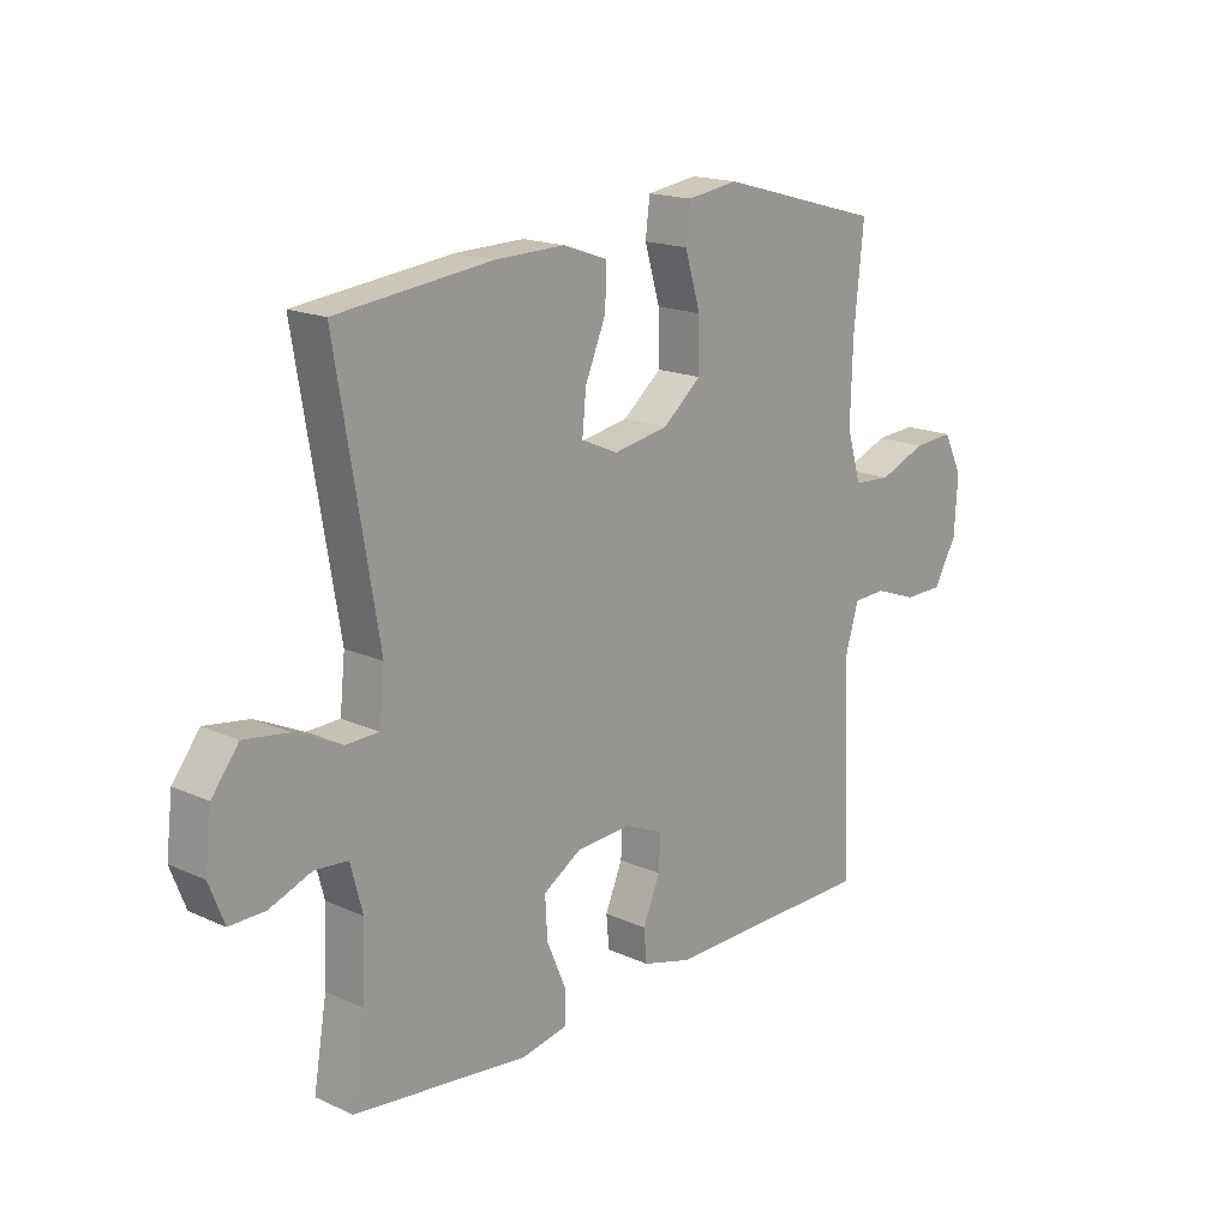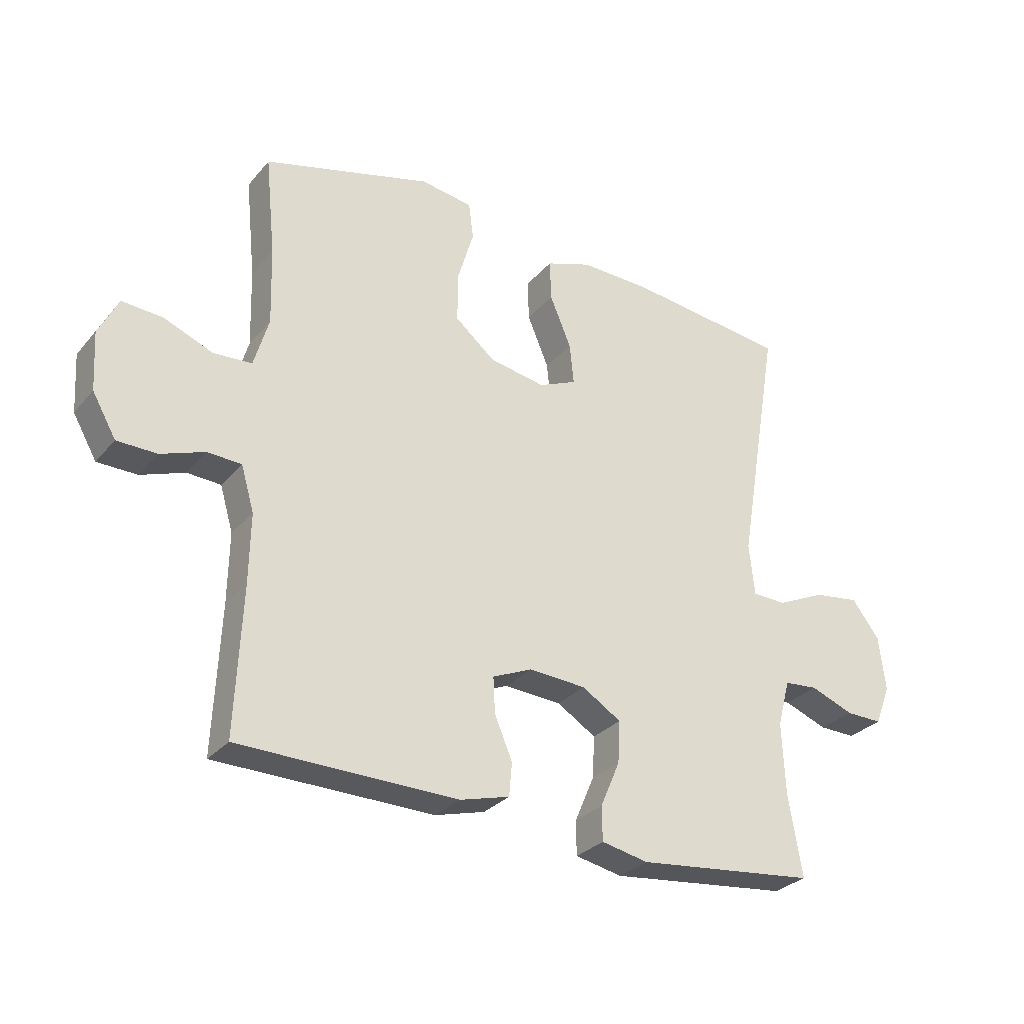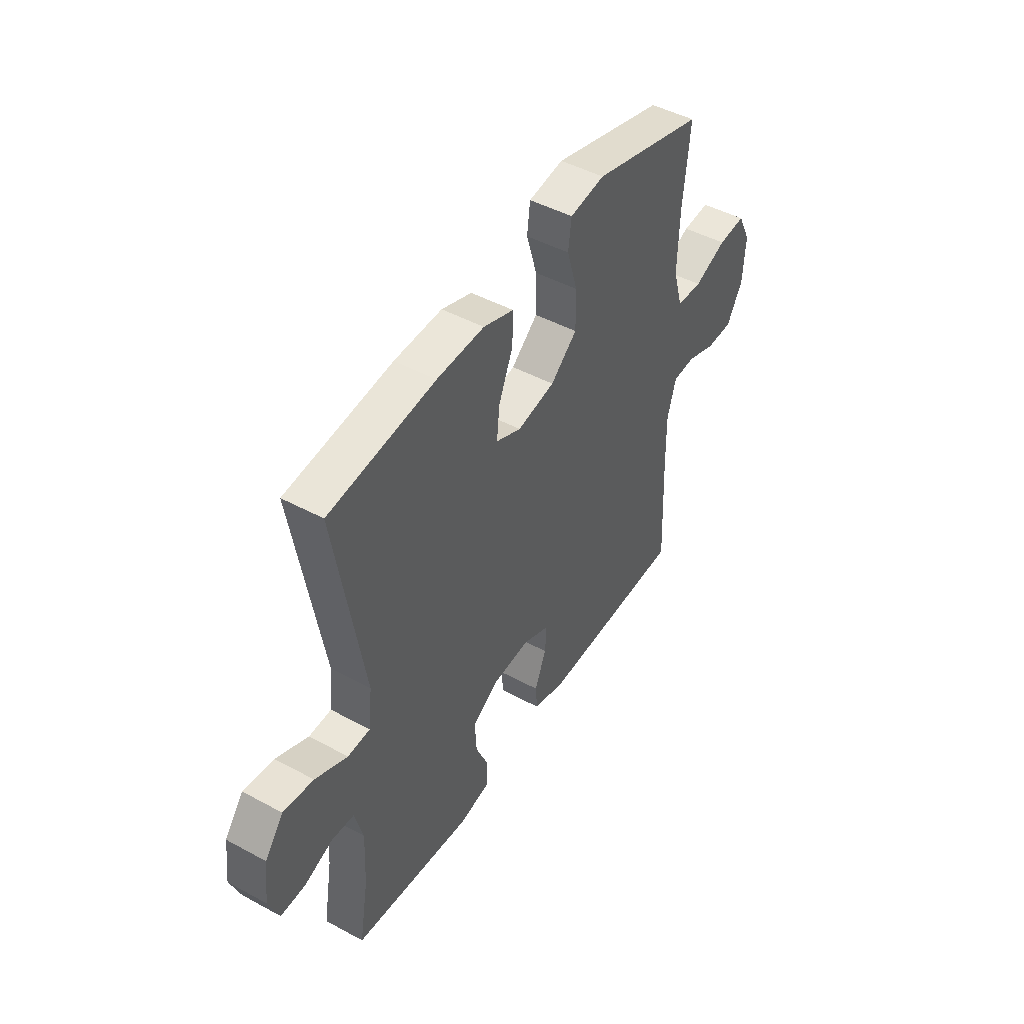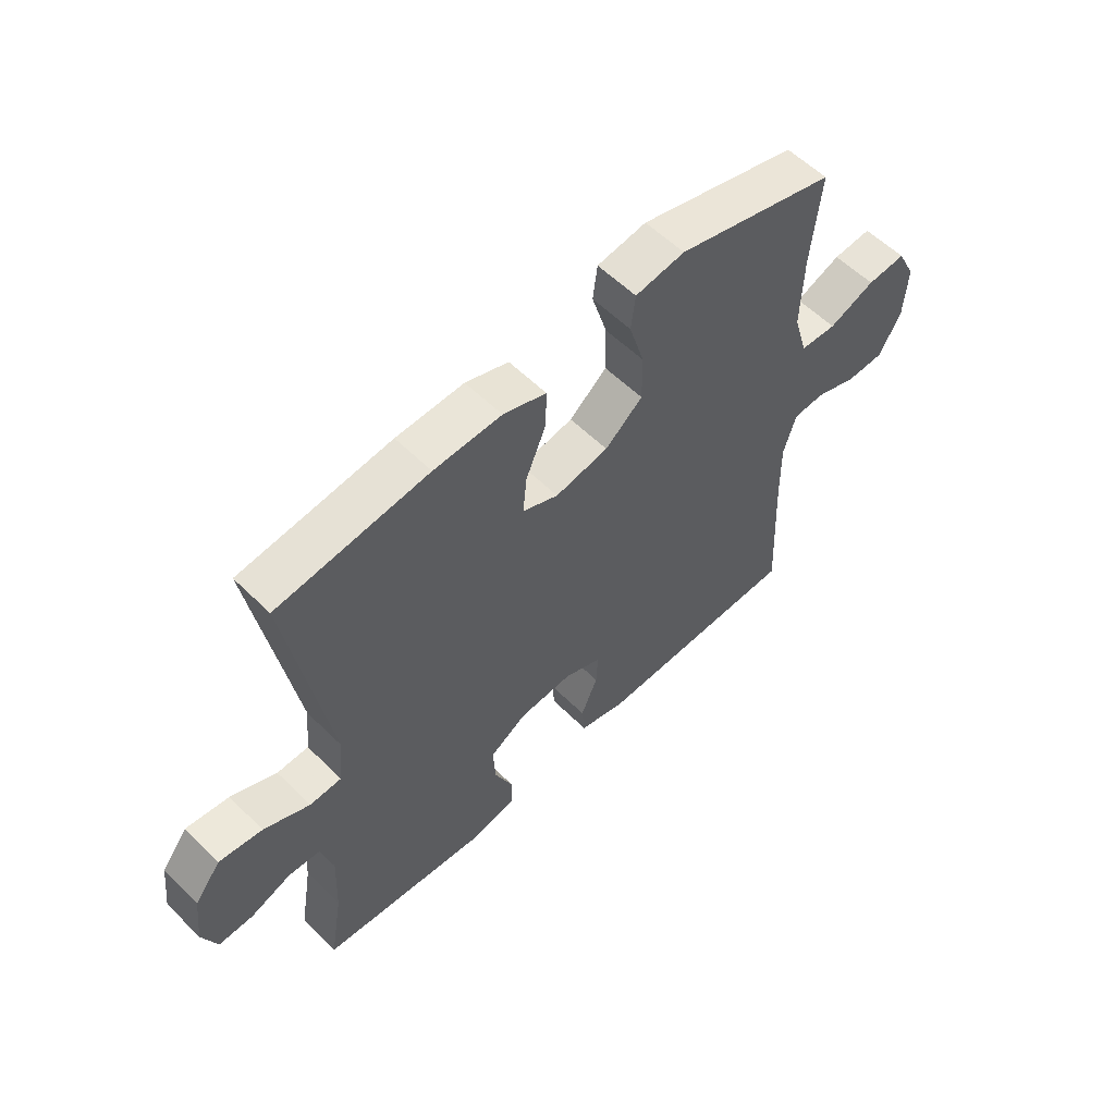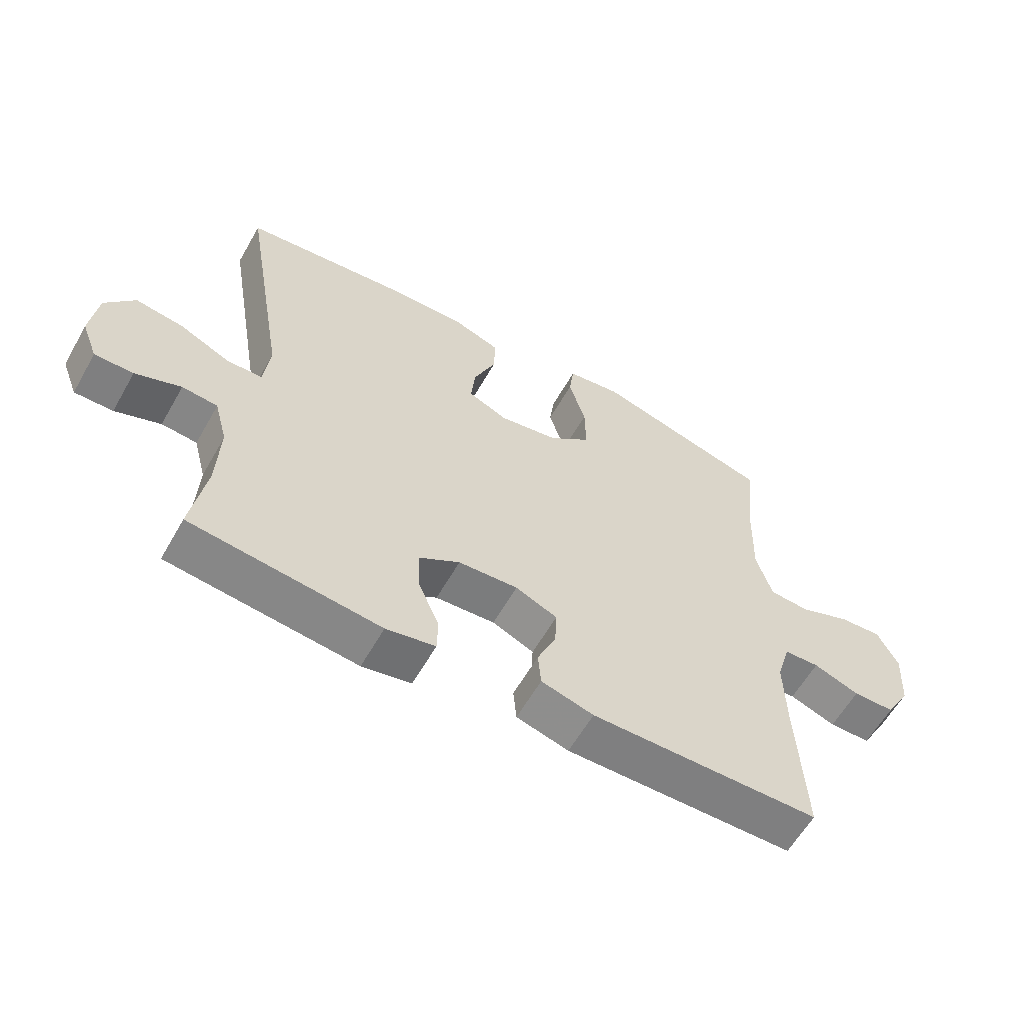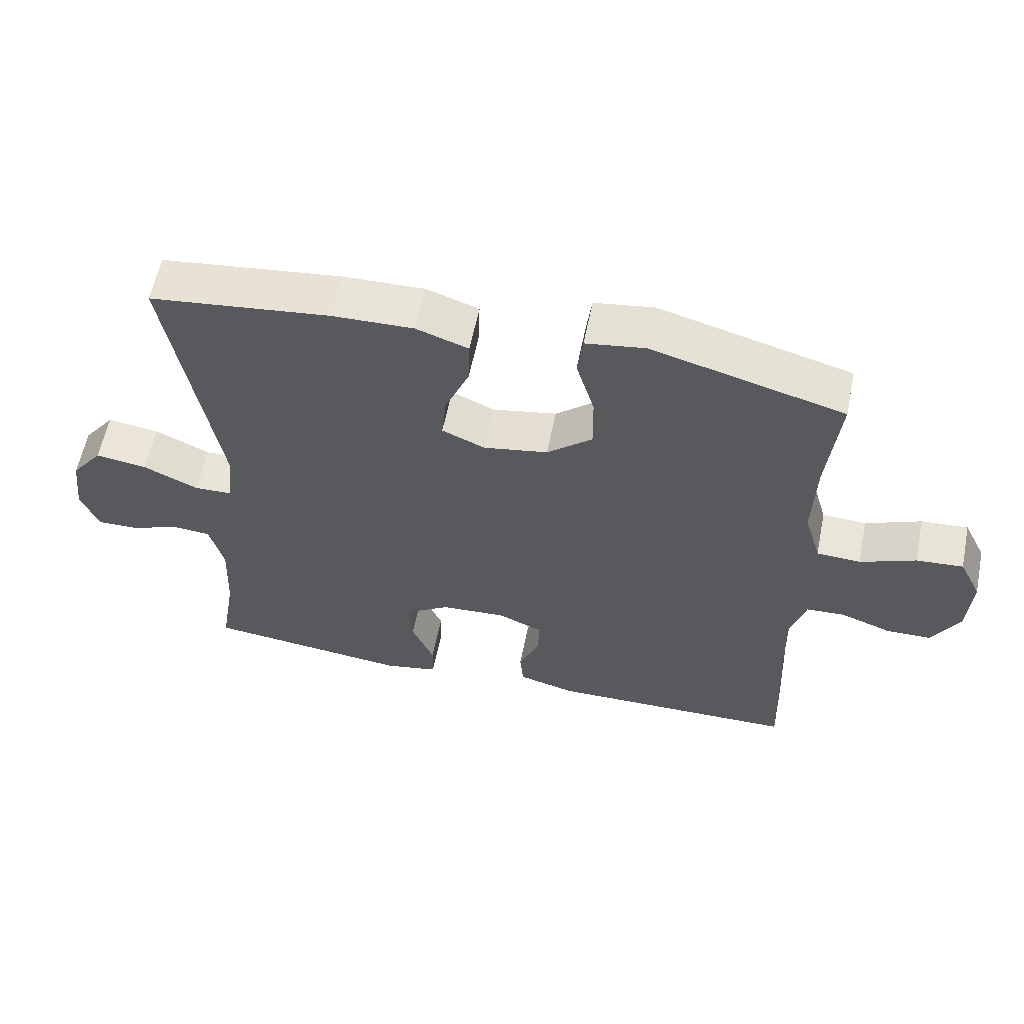
<metadata>
{"format":"obj","ext":"obj","renderer":"f3d","projection":"perspective","resolution":1024,"background":"white","views":[{"elev":17.2,"azim":132.2,"up":"+Z"},{"elev":-29.5,"azim":-32.2,"up":"+Z"},{"elev":46.7,"azim":121.6,"up":"+Z"},{"elev":57.1,"azim":135.6,"up":"+Z"},{"elev":-60.2,"azim":150.4,"up":"+Z"},{"elev":59.1,"azim":-168.6,"up":"+Z"}]}
</metadata>
<code>
v 0.5 0.07 0.5
v 0.428 0.07 0.074
v 0.437 0.07 -0.013
v 0.494 0.07 -0.015
v 0.576 0.07 0.023
v 0.653 0.07 0.034
v 0.7 0.07 -0.027
v 0.711 0.07 -0.12
v 0.685 0.07 -0.187
v 0.623 0.07 -0.186
v 0.55 0.07 -0.158
v 0.493 0.07 -0.163
v 0.472 0.07 -0.242
v 0.477 0.07 -0.363
v 0.5 0.07 -0.5
v 0.196 0.07 -0.534
v 0.117 0.07 -0.518
v 0.116 0.07 -0.461
v 0.149 0.07 -0.384
v 0.153 0.07 -0.313
v 0.087 0.07 -0.272
v -0.009 0.07 -0.266
v -0.076 0.07 -0.295
v -0.073 0.07 -0.355
v -0.043 0.07 -0.426
v -0.048 0.07 -0.482
v -0.132 0.07 -0.505
v -0.5 0.07 -0.5
v -0.489 0.07 -0.254
v -0.487 0.07 -0.137
v -0.509 0.07 -0.062
v -0.566 0.07 -0.059
v -0.64 0.07 -0.086
v -0.707 0.07 -0.085
v -0.747 0.07 -0.015
v -0.753 0.07 0.084
v -0.72 0.07 0.15
v -0.651 0.07 0.145
v -0.569 0.07 0.112
v -0.504 0.07 0.116
v -0.479 0.07 0.201
v -0.483 0.07 0.332
v -0.5 0.07 0.5
v -0.216 0.07 0.578
v -0.128 0.07 0.565
v -0.12 0.07 0.503
v -0.147 0.07 0.413
v -0.148 0.07 0.328
v -0.081 0.07 0.272
v 0.014 0.07 0.255
v 0.078 0.07 0.283
v 0.071 0.07 0.352
v 0.035 0.07 0.438
v 0.033 0.07 0.507
v 0.11 0.07 0.534
v 0.231 0.07 0.531
v 0.5 0 0.5
v 0.428 0 0.074
v 0.437 0 -0.013
v 0.494 0 -0.015
v 0.576 0 0.023
v 0.653 0 0.034
v 0.7 0 -0.027
v 0.711 0 -0.12
v 0.685 0 -0.187
v 0.623 0 -0.186
v 0.55 0 -0.158
v 0.493 0 -0.163
v 0.472 0 -0.242
v 0.477 0 -0.363
v 0.5 0 -0.5
v 0.196 0 -0.534
v 0.117 0 -0.518
v 0.116 0 -0.461
v 0.149 0 -0.384
v 0.153 0 -0.313
v 0.087 0 -0.272
v -0.009 0 -0.266
v -0.076 0 -0.295
v -0.073 0 -0.355
v -0.043 0 -0.426
v -0.048 0 -0.482
v -0.132 0 -0.505
v -0.5 0 -0.5
v -0.489 0 -0.254
v -0.487 0 -0.137
v -0.509 0 -0.062
v -0.566 0 -0.059
v -0.64 0 -0.086
v -0.707 0 -0.085
v -0.747 0 -0.015
v -0.753 0 0.084
v -0.72 0 0.15
v -0.651 0 0.145
v -0.569 0 0.112
v -0.504 0 0.116
v -0.479 0 0.201
v -0.483 0 0.332
v -0.5 0 0.5
v -0.216 0 0.578
v -0.128 0 0.565
v -0.12 0 0.503
v -0.147 0 0.413
v -0.148 0 0.328
v -0.081 0 0.272
v 0.014 0 0.255
v 0.078 0 0.283
v 0.071 0 0.352
v 0.035 0 0.438
v 0.033 0 0.507
v 0.11 0 0.534
v 0.231 0 0.531
f 55 56 1 2
f 52 53 54 55
f 51 52 55 2
f 50 51 2 3
f 49 50 3
f 44 45 46 47
f 42 43 44 47
f 41 42 47 48
f 40 41 48 49
f 36 37 38 39
f 36 39 40
f 35 36 40
f 32 33 34 35
f 31 32 35 40
f 30 31 40 49
f 26 27 28 29
f 24 25 26 29
f 23 24 29 30
f 22 23 30 49
f 16 17 18 19
f 14 15 16 19
f 13 14 19 20
f 12 13 20 21
f 8 9 10 11
f 8 11 12
f 7 8 12
f 4 5 6 7
f 3 4 7 12
f 21 22 49
f 3 12 21 49
f 58 57 112 111
f 111 110 109 108
f 58 111 108 107
f 59 58 107 106
f 59 106 105
f 103 102 101 100
f 103 100 99 98
f 104 103 98 97
f 105 104 97 96
f 95 94 93 92
f 96 95 92
f 96 92 91
f 91 90 89 88
f 96 91 88 87
f 105 96 87 86
f 85 84 83 82
f 85 82 81 80
f 86 85 80 79
f 105 86 79 78
f 75 74 73 72
f 75 72 71 70
f 76 75 70 69
f 77 76 69 68
f 67 66 65 64
f 68 67 64
f 68 64 63
f 63 62 61 60
f 68 63 60 59
f 105 78 77
f 105 77 68 59
f 1 57 58 2
f 2 58 59 3
f 3 59 60 4
f 4 60 61 5
f 5 61 62 6
f 6 62 63 7
f 7 63 64 8
f 8 64 65 9
f 9 65 66 10
f 10 66 67 11
f 11 67 68 12
f 12 68 69 13
f 13 69 70 14
f 14 70 71 15
f 15 71 72 16
f 16 72 73 17
f 17 73 74 18
f 18 74 75 19
f 19 75 76 20
f 20 76 77 21
f 21 77 78 22
f 22 78 79 23
f 23 79 80 24
f 24 80 81 25
f 25 81 82 26
f 26 82 83 27
f 27 83 84 28
f 28 84 85 29
f 29 85 86 30
f 30 86 87 31
f 31 87 88 32
f 32 88 89 33
f 33 89 90 34
f 34 90 91 35
f 35 91 92 36
f 36 92 93 37
f 37 93 94 38
f 38 94 95 39
f 39 95 96 40
f 40 96 97 41
f 41 97 98 42
f 42 98 99 43
f 43 99 100 44
f 44 100 101 45
f 45 101 102 46
f 46 102 103 47
f 47 103 104 48
f 48 104 105 49
f 49 105 106 50
f 50 106 107 51
f 51 107 108 52
f 52 108 109 53
f 53 109 110 54
f 54 110 111 55
f 55 111 112 56
f 56 112 57 1

</code>
